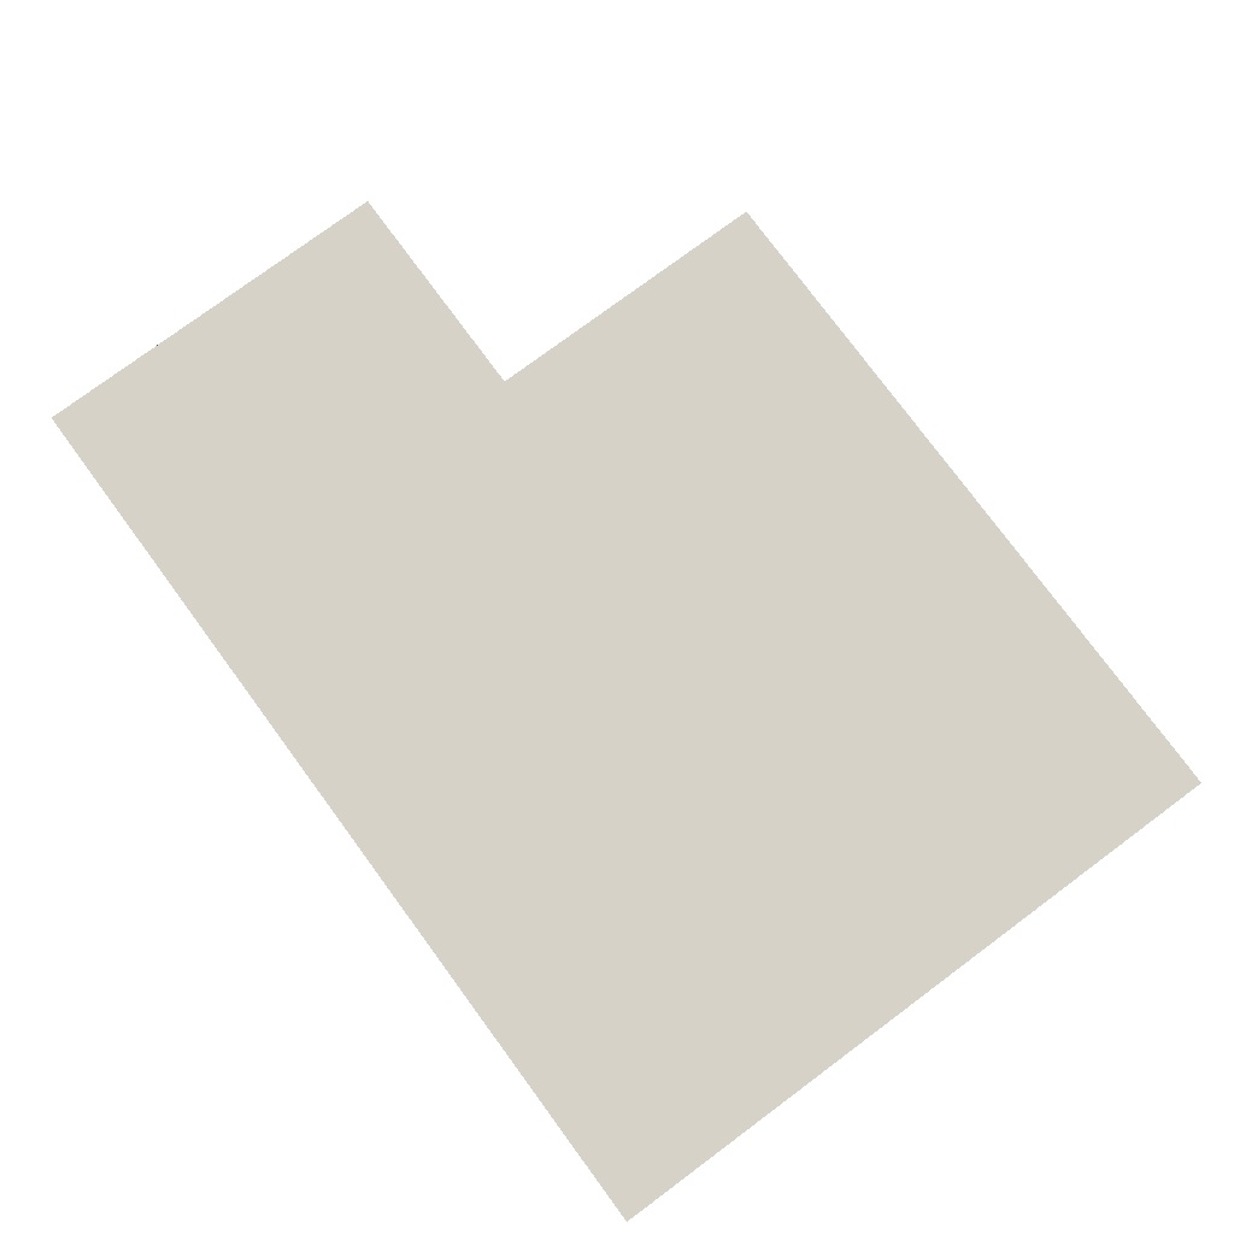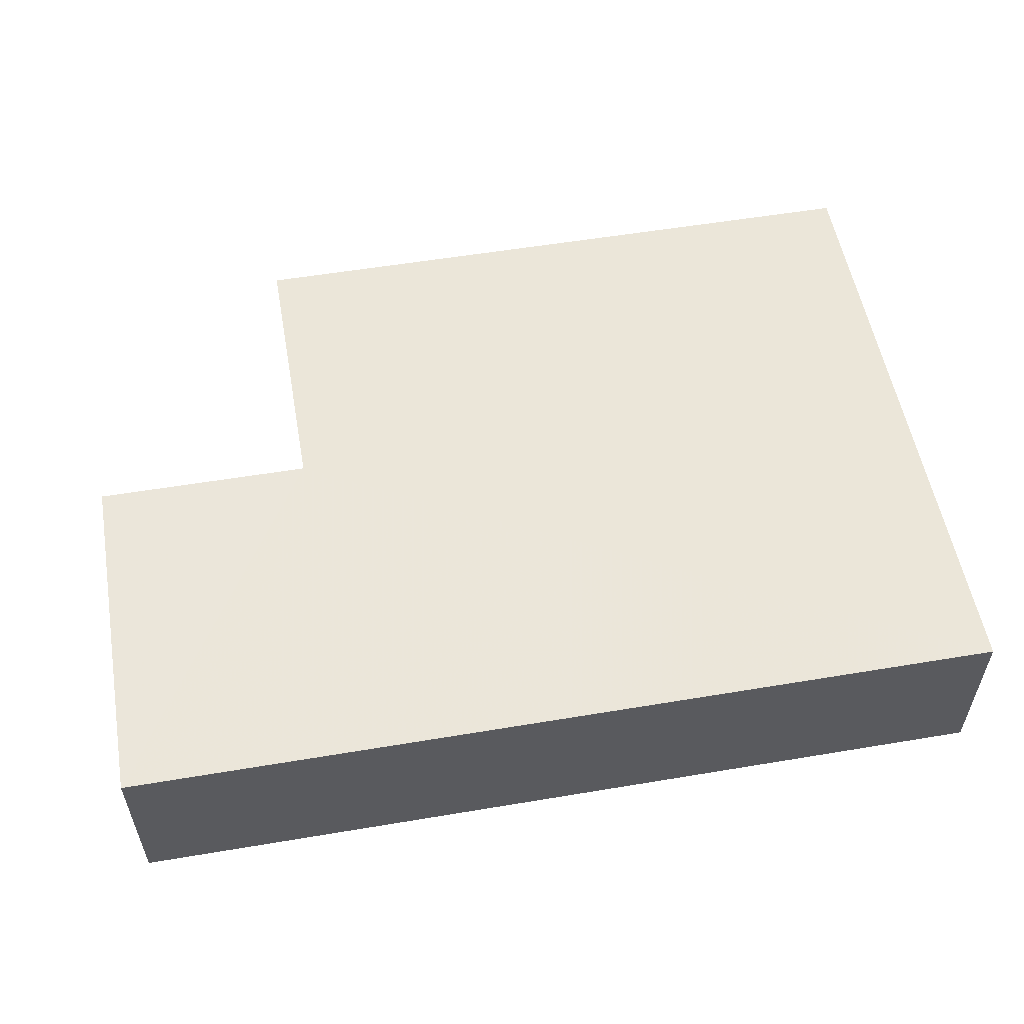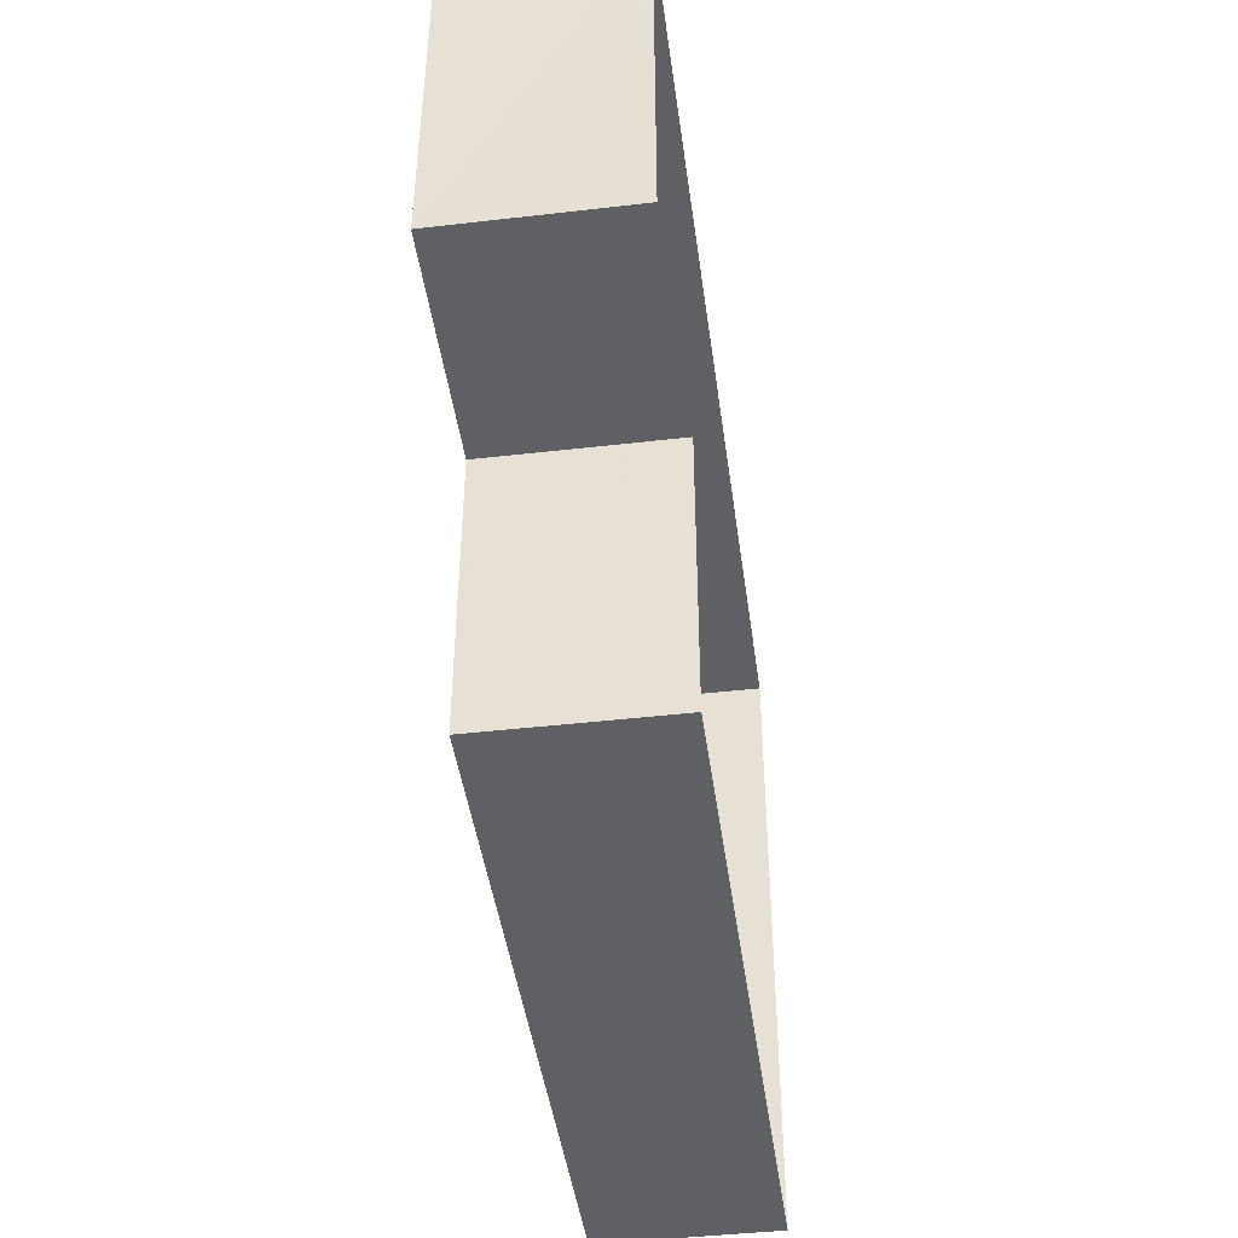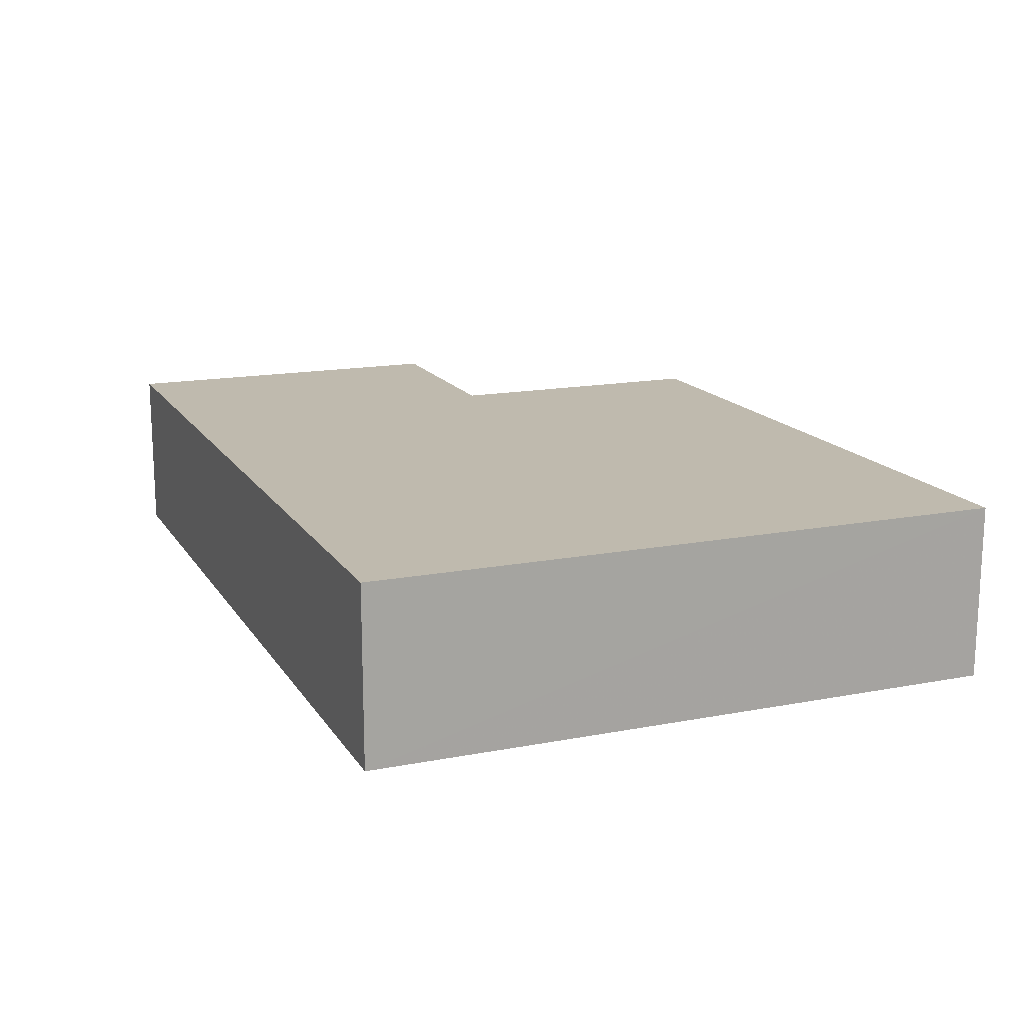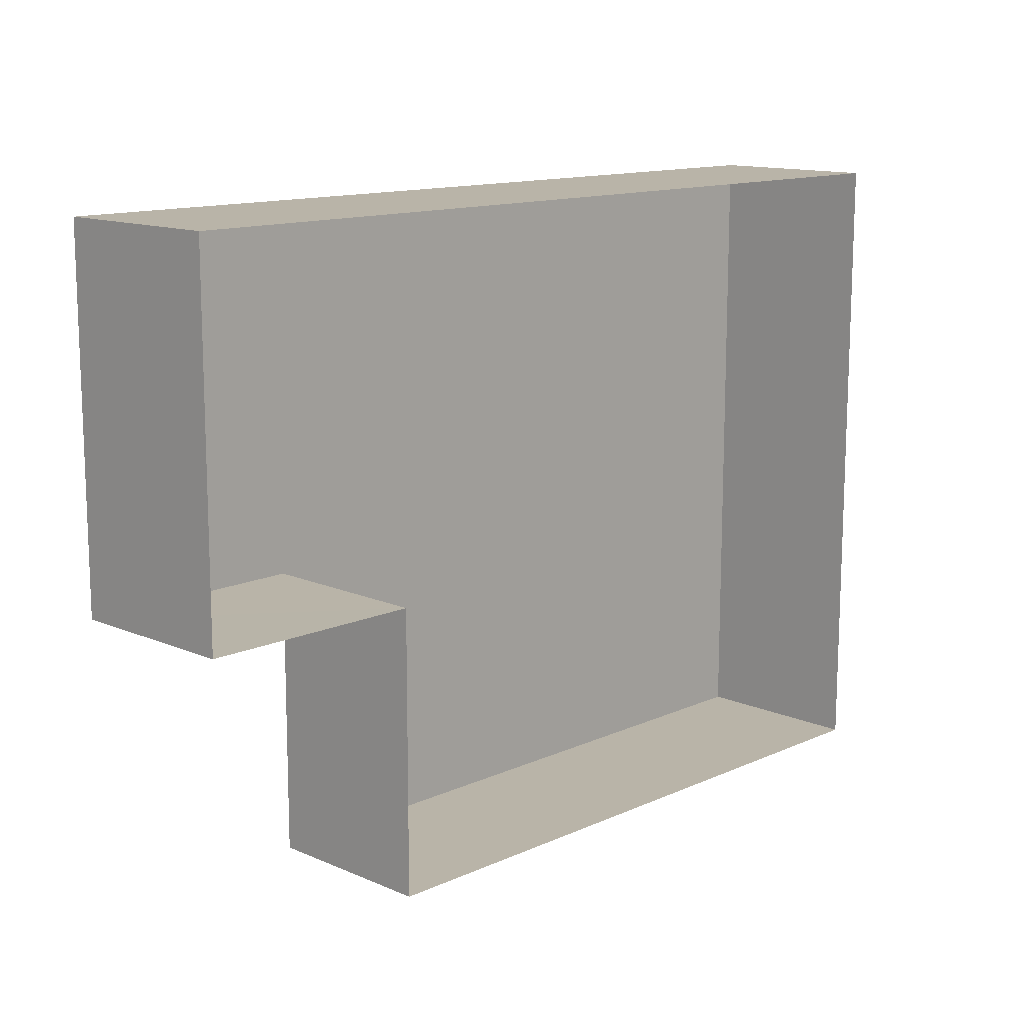
<metadata>
{"format":"obj","ext":"obj","renderer":"f3d","projection":"perspective","resolution":1024,"background":"white","views":[{"elev":78.3,"azim":-126.4,"up":"+Z"},{"elev":55.0,"azim":170.0,"up":"+Z"},{"elev":-44.2,"azim":97.7,"up":"+Y"},{"elev":15.7,"azim":-111.9,"up":"+Z"},{"elev":13.2,"azim":134.4,"up":"+Y"}]}
</metadata>
<code>
v -6149 -3.724e+04 3.465
v -6157 -3.724e+04 3.466
v -6149 -3.723e+04 3.466
v -6157 -3.723e+04 3.468
v -6147 -3.723e+04 3.466
v -6147 -3.723e+04 3.465
v -6157 -3.724e+04 5.356
v -6149 -3.723e+04 5.356
v -6157 -3.723e+04 5.358
v -6147 -3.723e+04 5.356
v -6149 -3.724e+04 5.355
v -6147 -3.723e+04 5.355
f 1 2 3
f 2 4 3
f 3 5 6
f 3 4 5
f 7 8 9
f 9 8 10
f 7 11 8
f 10 8 12
f 7 4 2
f 7 9 4
f 10 5 4
f 9 10 4
f 12 6 5
f 10 12 5
f 12 3 6
f 12 8 3
f 11 1 3
f 8 11 3
f 11 2 1
f 11 7 2

</code>
